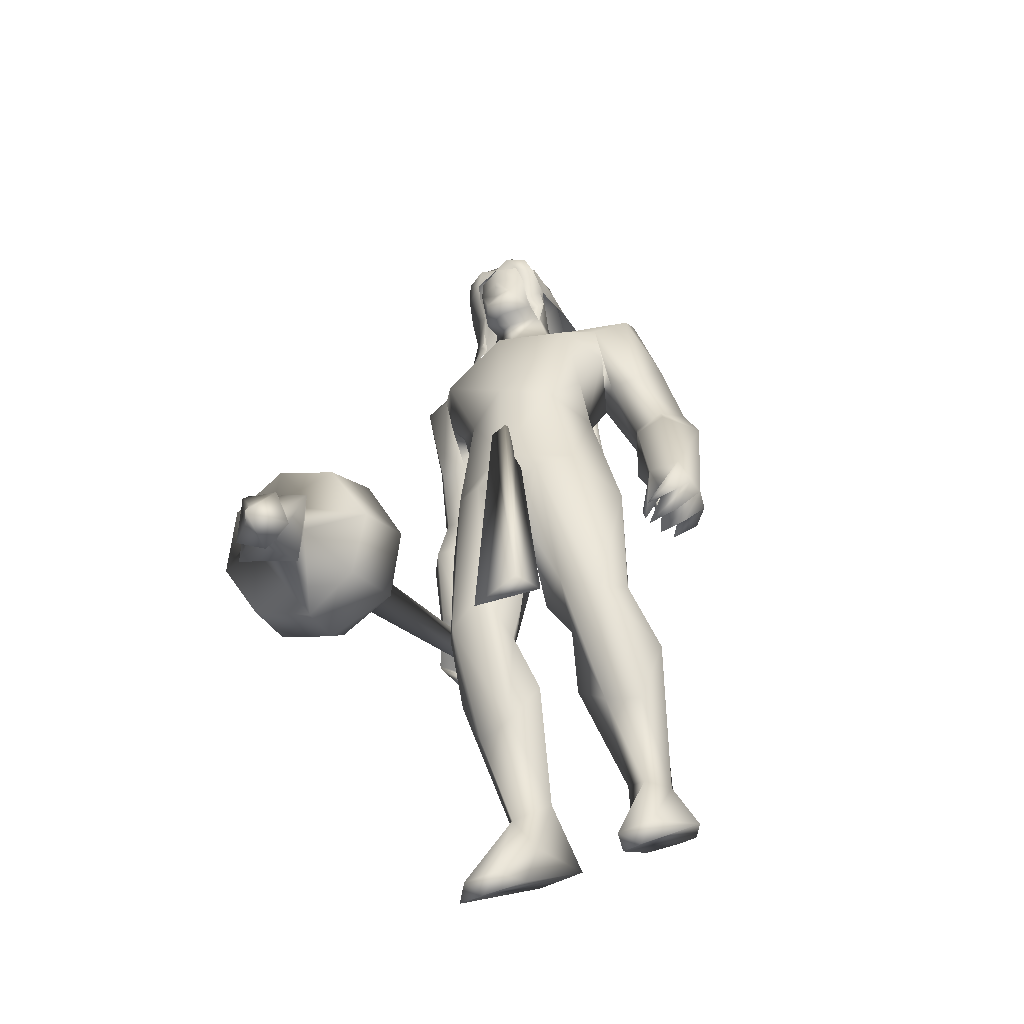
<metadata>
{"format":"obj","ext":"obj","renderer":"f3d","projection":"perspective","resolution":1024,"background":"white","views":[{"elev":-51.8,"azim":116.8,"up":"+Z"}]}
</metadata>
<code>
o body_mesh15-geometry.001
v -0.6915 -0.1683 1.299
v -0.3859 -0.06248 1.662
v -0.638 -0.1389 1.245
v -0.5596 -0.1566 1.851
v -0.584 -0.348 1.864
v -0.368 -0.1656 1.968
v -0.3853 -0.3319 1.993
v -0.2335 -0.4069 1.971
v -0.4281 -0.4452 1.757
v -0.9201 -0.2202 1.107
v -0.3731 -0.1978 1.524
v -0.2556 -0.1204 1.872
v -0.0785 -0.1799 2.005
v -0.1901 -0.04389 2.007
v -0.4488 -0.2706 2.622
v -0.4009 -0.07957 2.45
v -0.5351 -0.1841 2.738
v -0.4864 0.01732 2.696
v -0.4101 0.0134 3.006
v -0.5084 0.2228 2.735
v -0.3102 0.2175 3.141
v -0.1914 0.3063 3.058
v -0.3338 -0.204 3.126
v -0.2246 -0.3 3.06
v -0.2534 -0.4156 2.538
v -0.1247 -0.3402 1.904
v -0.4075 -0.3435 1.488
v -0.6762 -0.3217 1.172
v -0.5434 -0.2693 1.135
v -0.8961 -0.319 1.078
v -0.5609 -0.5101 0.8094
v -0.5175 -0.1979 0.7632
v -0.4226 -0.3335 0.674
v -0.3762 -0.2569 0.7218
v -0.3863 -0.3968 0.7356
v -0.5967 -0.1854 0.9965
v -0.06861 -0.2902 2.683
v 0.01413 -0.1549 2.611
v -0.1559 -0.001721 2.45
v -0.02445 -0.009407 2.515
v 0.07089 -0.01401 2.716
v -0.02409 -0.2039 3.132
v 0.08754 -0.01413 3.169
v -0.1269 -0.3116 3.247
v -0.4167 0.01369 3.307
v -0.09187 0.3052 3.248
v -0.1345 0.4057 3.438
v -0.4676 0.3465 3.576
v -0.3714 0.3155 3.357
v -0.4862 0.4238 3.443
v -0.4122 0.4949 3.695
v -0.4931 0.5336 3.433
v -0.2298 0.5407 3.737
v -0.2314 0.3532 3.78
v -0.3928 0.3449 3.721
v -0.2045 0.1038 3.955
v -0.2555 0.00537 3.964
v -0.4177 0.01377 3.667
v -0.5027 -0.311 3.582
v -0.1827 -0.4058 3.437
v -0.000409 -0.3273 3.497
v -0.002373 0.1879 3.132
v -0.04081 0.2777 2.643
v 0.02265 0.1304 2.594
v -0.3508 0.008568 2.51
v -0.4078 0.09779 2.462
v -0.4205 0.2958 2.631
v 0.036 0.3066 3.501
v 0.09986 -0.01494 3.565
v -0.1199 -0.4108 3.582
v -0.02424 -0.007685 3.714
v -0.1848 -0.541 3.637
v -0.1079 -0.1494 3.757
v -0.2647 -0.3446 3.779
v -0.215 -0.09856 3.954
v -0.424 -0.3179 3.725
v -0.08329 -0.1204 3.919
v -0.006533 -0.008448 3.835
v -0.07083 0.1116 3.918
v 0.02199 0.1065 3.883
v -0.08914 0.1325 4.095
v -0.04321 0.137 4.079
v -0.2465 0.05246 4.121
v -0.09246 0.1423 3.756
v -0.07479 0.4025 3.588
v -0.2082 0.4144 3.291
v -0.2014 0.5339 3.278
v -0.4894 0.416 3.115
v -0.3374 0.4743 3.079
v -0.4699 0.4087 2.922
v -0.5776 0.468 3.281
v -0.6081 0.5291 2.919
v -0.6037 0.6546 2.971
v -0.3916 0.7508 2.97
v -0.4238 0.6763 3.165
v -0.3321 0.6172 3.45
v -0.1328 0.5407 3.65
v -0.3187 0.6027 3.106
v -0.2599 0.505 2.939
v -0.2384 0.6397 2.954
v -0.3719 0.5071 2.648
v -0.3966 0.6156 2.442
v -0.4246 0.6766 2.604
v -0.2399 0.5551 2.605
v -0.4286 0.6789 2.363
v -0.3747 0.7395 2.39
v -0.3032 0.7531 2.415
v -0.2118 0.6993 2.558
v -0.3639 0.4592 2.513
v -0.2818 0.503 2.349
v -0.2828 0.5893 2.477
v -0.161 0.5602 2.28
v -0.2245 0.7404 2.4
v -0.2875 0.5638 2.226
v -0.3114 0.6647 2.272
v -0.1456 0.6764 2.344
v -0.2423 0.6617 2.277
v -0.2153 0.5424 2.218
v -0.3766 0.5852 2.273
v -0.2126 -0.09338 4.117
v 0.01073 -0.1227 3.878
v 0.0722 -0.007908 3.826
v 0.1249 0.04292 3.893
v 0.1119 -0.07235 3.893
v 0.07674 -0.1218 4.049
v -0.1037 -0.1427 4.057
v 0.08358 -0.0442 3.99
v 0.1078 0.04113 3.955
v 0.08943 0.09565 4.049
v 0.08719 0.0937 4.154
v 0.1237 -0.01401 4.158
v 0.07579 -0.118 4.156
v 0.1238 -0.01646 4.05
v 0.1493 -0.01654 3.966
v -0.09569 -0.1377 4.095
v -0.4321 -0.2869 3.377
v -0.301 -0.4025 3.286
v -0.4467 -0.4645 3.711
v -0.5811 -0.4679 3.474
v -0.6751 -0.4179 3.35
v -0.6157 -0.3707 3.17
v -0.3159 -0.5221 3.272
v -0.5723 -0.6377 3.204
v -0.4747 -0.575 3.121
v -0.6089 -0.7124 2.997
v -0.7902 -0.5934 3.079
v -0.8034 -0.4665 3.031
v -0.6624 -0.363 2.973
v -0.418 -0.5922 3.468
v -0.2712 -0.5313 3.732
v -0.485 -0.445 3.098
v -0.473 -0.4825 2.912
v -0.4631 -0.6189 2.92
v -0.7931 -0.633 2.675
v -0.6871 -0.4652 2.673
v -0.5723 -0.5436 2.584
v -0.585 -0.6489 2.62
v -0.7695 -0.7216 2.456
v -0.8437 -0.7043 2.464
v -0.9005 -0.6406 2.46
v -0.834 -0.5776 2.514
v -0.7414 -0.575 2.495
v -0.6636 -0.5658 2.481
v -0.6461 -0.6879 2.358
v -0.707 -0.7172 2.41
v -0.8341 -0.6355 2.327
v -0.8268 -0.5371 2.27
v -0.6342 -0.4975 2.343
v -0.694 -0.5415 2.258
v -0.7642 -0.521 2.231
v -0.7695 -0.6371 2.301
v -0.8869 -0.5517 2.353
v -0.4493 0.1695 1.981
v -0.4439 0.3368 2.004
v -0.2241 0.4223 2.489
v -0.1875 0.312 1.896
v -0.1493 0.1514 1.994
v -0.2738 0.02792 2.011
v -0.347 0.109 1.88
v -0.6473 0.1769 1.873
v -0.4946 0.06045 1.68
v -0.798 0.1913 1.378
v -0.7477 0.1548 1.315
v -0.957 0.1333 1.135
v -1.012 0.2519 1.179
v -0.9779 0.3445 1.148
v -0.6189 0.17 0.8505
v -0.6358 0.4872 0.8743
v -0.5133 0.2904 0.7522
v -0.4716 0.3547 0.8092
v -0.7662 0.3353 1.244
v -0.6497 0.3699 1.882
v -0.4909 0.4475 1.764
v -0.2904 0.3944 1.963
v -0.4731 0.1908 1.557
v -0.4968 0.3396 1.515
v -0.6417 0.2689 1.203
v -0.6978 0.1808 1.083
v -0.4734 0.2138 0.8054
v -0.8586 -0.1116 1.049
v 0.08177 0.009493 2.892
v 0.06409 -0.06351 2.882
v 0.1321 0.08682 1.754
v 0.09779 -0.1173 1.705
v 0.02628 0.03276 2.895
v 0.02087 0.1425 1.756
f 1 2 3
f 4 2 1
f 4 5 6
f 6 5 7
f 5 8 7
f 5 9 8
f 4 1 5
f 5 1 10
f 2 11 3
f 12 11 2
f 12 13 11
f 12 14 13
f 6 14 12
f 15 6 7
f 15 16 6
f 16 15 17
f 17 15 25
f 15 7 25
f 7 8 25
f 9 26 8
f 9 27 26
f 28 27 9
f 28 29 27
f 30 31 28
f 32 31 30
f 32 33 31
f 32 34 33
f 34 29 35
f 36 29 34
f 28 35 29
f 35 28 31
f 31 33 35
f 34 35 33
f 3 29 36
f 11 29 3
f 27 29 11
f 26 27 11
f 26 11 13
f 25 8 26
f 25 26 37
f 38 37 26
f 40 38 39
f 41 38 40
f 37 38 41
f 24 42 44
f 23 24 44
f 45 19 23
f 45 21 19
f 21 47 46
f 48 47 21
f 48 49 47
f 48 50 49
f 51 50 48
f 51 52 50
f 53 51 54
f 51 55 54
f 55 51 48
f 55 57 56
f 57 55 58
f 55 48 58
f 58 48 45
f 48 21 45
f 59 45 23
f 23 44 60
f 60 44 61
f 61 44 42
f 61 42 43
f 43 41 62
f 43 42 41
f 63 41 64
f 41 40 64
f 64 40 39
f 65 66 39
f 66 65 18
f 18 65 16
f 65 39 16
f 39 38 13
f 38 26 13
f 39 13 14
f 6 39 14
f 16 39 6
f 18 16 17
f 20 175 67
f 21 46 22
f 22 46 62
f 68 62 46
f 68 43 62
f 69 43 68
f 69 61 43
f 60 61 70
f 69 70 61
f 71 70 69
f 71 72 70
f 73 72 71
f 73 74 72
f 75 74 73
f 75 76 74
f 76 58 59
f 57 58 76
f 57 76 75
f 75 73 77
f 77 73 71
f 77 71 78
f 79 78 71
f 79 80 78
f 81 82 79
f 56 81 79
f 83 81 56
f 83 56 57
f 56 79 84
f 79 71 84
f 84 71 97
f 71 85 97
f 71 69 85
f 85 69 68
f 47 85 68
f 86 85 47
f 85 86 87
f 88 89 86
f 88 90 89
f 91 90 88
f 92 90 91
f 91 93 92
f 93 52 95
f 52 93 91
f 91 88 49
f 88 86 49
f 49 86 47
f 91 49 50
f 50 52 91
f 52 96 95
f 52 51 96
f 51 53 96
f 96 53 97
f 97 53 54
f 97 54 84
f 56 84 54
f 54 55 56
f 85 87 97
f 96 97 87
f 95 96 87
f 87 86 89
f 87 89 98
f 98 89 99
f 90 99 89
f 94 98 100
f 95 98 94
f 95 87 98
f 93 95 94
f 98 99 100
f 90 101 99
f 92 101 90
f 92 102 101
f 92 103 102
f 93 103 92
f 93 94 103
f 100 99 104
f 101 104 99
f 102 103 105
f 103 106 105
f 103 107 106
f 103 94 107
f 94 108 107
f 94 100 108
f 100 104 108
f 109 110 104
f 111 110 109
f 104 110 111
f 108 104 111
f 108 111 112
f 111 113 112
f 102 111 101
f 106 111 102
f 111 106 114
f 106 115 114
f 106 107 115
f 107 108 113
f 113 108 116
f 108 112 116
f 113 116 112
f 107 113 117
f 113 118 117
f 111 118 113
f 111 107 118
f 111 114 107
f 107 114 115
f 107 117 118
f 102 119 106
f 102 105 119
f 106 119 105
f 101 111 109
f 101 109 104
f 47 68 46
f 83 57 75
f 83 75 120
f 120 75 126
f 75 77 126
f 78 121 77
f 78 122 121
f 123 122 80
f 123 124 122
f 121 124 125
f 124 121 122
f 77 121 125
f 77 125 126
f 125 124 127
f 127 124 128
f 128 124 123
f 128 123 80
f 80 122 78
f 80 129 128
f 79 129 80
f 79 82 129
f 82 130 129
f 130 131 129
f 132 125 131
f 126 125 132
f 133 125 127
f 131 125 133
f 131 133 129
f 127 134 133
f 128 134 127
f 128 133 134
f 129 133 128
f 120 126 135
f 58 45 59
f 59 23 60
f 59 60 136
f 136 60 137
f 137 60 70
f 74 150 72
f 74 138 150
f 76 138 74
f 76 59 138
f 138 59 139
f 59 136 139
f 140 139 136
f 203 206 205
f 140 136 141
f 141 136 137
f 143 144 142
f 143 145 144
f 146 145 143
f 140 147 146
f 147 140 148
f 140 141 148
f 139 140 146
f 146 143 139
f 139 143 149
f 143 142 149
f 149 142 72
f 70 72 142
f 149 72 150
f 139 149 138
f 138 149 150
f 70 142 137
f 141 137 151
f 142 151 137
f 142 144 151
f 144 152 151
f 144 153 152
f 145 153 144
f 148 151 152
f 141 151 148
f 146 154 145
f 146 147 154
f 147 148 155
f 148 152 155
f 155 152 156
f 153 156 152
f 153 157 156
f 145 157 153
f 145 158 157
f 154 158 145
f 154 159 158
f 160 159 154
f 161 162 159
f 161 155 162
f 147 155 161
f 147 161 154
f 161 160 154
f 157 163 156
f 157 164 163
f 158 164 157
f 158 165 164
f 159 166 158
f 159 167 166
f 162 167 159
f 162 158 167
f 155 163 162
f 163 168 156
f 155 168 163
f 155 156 168
f 163 165 162
f 163 169 165
f 164 169 163
f 169 164 165
f 162 165 170
f 165 171 170
f 158 171 165
f 158 170 171
f 162 170 158
f 158 166 167
f 172 159 160
f 161 159 172
f 161 172 160
f 66 173 39
f 67 173 66
f 67 174 173
f 67 175 174
f 64 176 63
f 64 177 176
f 39 177 64
f 39 178 177
f 173 178 39
f 173 179 178
f 180 179 173
f 180 181 179
f 182 181 180
f 182 183 181
f 182 184 183
f 185 184 182
f 186 184 185
f 186 187 184
f 188 187 186
f 188 189 187
f 188 191 190
f 186 191 188
f 186 185 191
f 192 185 182
f 185 192 191
f 192 193 191
f 180 192 182
f 192 194 193
f 192 174 194
f 192 173 174
f 192 180 173
f 174 175 194
f 175 176 194
f 175 63 176
f 179 177 178
f 195 177 179
f 176 177 195
f 193 194 176
f 193 176 196
f 176 195 196
f 195 183 197
f 183 198 197
f 183 184 198
f 184 187 198
f 198 187 199
f 187 189 199
f 190 197 199
f 191 197 190
f 191 196 197
f 191 193 196
f 196 195 197
f 197 198 199
f 188 190 189
f 199 189 190
f 181 183 195
f 179 181 195
f 67 66 20
f 18 20 66
f 36 34 32
f 200 36 32
f 3 36 200
f 1 3 200
f 10 1 200
f 200 30 10
f 200 32 30
f 30 28 10
f 10 28 5
f 5 28 9
f 4 6 12
f 4 12 2
f 202 203 201
f 202 204 203
f 202 205 206
f 202 206 204
f 204 206 203
f 201 205 202
f 201 203 205
f 19 18 17
f 19 20 18
f 21 20 19
f 20 21 22
f 23 19 17
f 17 24 23
f 17 25 24
f 42 37 41
f 24 37 42
f 24 25 37
f 62 41 63
f 20 22 175
f 22 63 175
f 22 62 63
o Cylinder_Cylinder.001
v 0.364 -0.4507 1.834
v -1.131 -0.5187 2.55
v 0.3254 -0.4732 1.761
v -1.07 -0.5654 2.574
v 0.3162 -0.5676 1.747
v 0.3691 -0.6031 1.845
v -1.061 -0.5057 2.604
v 0.3899 -0.5295 1.881
v -1.128 -0.4691 2.583
v -1.126 -0.5913 2.584
v -1.086 -0.5512 2.654
v -1.182 -0.5101 2.637
v -1.188 -0.5158 2.625
v -1.191 -0.5295 2.62
v -1.188 -0.5433 2.625
v -1.182 -0.5489 2.637
v -1.175 -0.5433 2.649
v -1.173 -0.5295 2.654
v -1.122 -0.4852 2.646
v 0.3517 -0.3839 1.747
v 0.3077 -0.5295 1.662
v 0.3517 -0.6751 1.747
v 0.4539 -0.5913 1.925
v 0.4308 -0.4219 1.891
v 0.4313 -0.4182 1.768
v 0.3811 -0.4752 1.678
v 0.3929 -0.6088 1.699
v 0.4558 -0.6326 1.817
v 0.4777 -0.48 1.861
v 0.3957 -0.5295 1.442
v 0.5632 -0.8618 1.697
v 0.7277 -0.5235 1.992
v 0.4661 -0.287 1.474
v 0.4653 -0.7736 1.482
v 0.696 -0.7721 1.901
v 0.6886 -0.2855 1.897
v 0.5632 -0.1973 1.697
v 0.4831 -0.5295 1.344
v 0.7045 -0.3162 1.379
v 0.6472 -0.5267 1.299
v 0.6989 -0.7434 1.376
v 0.7924 -0.8424 1.574
v 0.9067 -0.7428 1.754
v 0.9415 -0.5323 1.846
v 0.9063 -0.3156 1.761
v 0.7924 -0.2166 1.574
v 0.8977 -0.4226 1.478
v 0.863 -0.5295 1.414
v 0.8977 -0.6364 1.478
v 0.9686 -0.5295 1.61
v 0.9834 -0.3657 1.559
v 0.8691 -0.452 1.34
v 0.9098 -0.6933 1.422
v 1.03 -0.607 1.638
v 1.008 -0.446 1.491
v 0.9558 -0.4968 1.396
v 0.9768 -0.6129 1.435
v 1.031 -0.5576 1.539
v 1.004 -0.4175 1.394
v 0.9738 -0.5295 1.339
v 1.008 -0.6424 1.399
v 1.087 -0.5837 1.546
v 1.071 -0.4442 1.52
v 1.128 -0.5318 1.392
v 1.082 -0.5548 1.389
v 1.109 -0.5295 1.447
f 210 212 213
f 209 211 208
f 211 212 210
f 222 216 217
f 207 230 226
f 214 207 213
f 213 215 225
f 215 218 225
f 213 225 217
f 210 213 217
f 210 217 216
f 210 216 208
f 225 218 224
f 220 208 221
f 215 208 220
f 226 230 235
f 215 219 218
f 207 214 230
f 211 209 227
f 228 227 232
f 209 207 226
f 229 228 234
f 243 242 251
f 227 226 232
f 226 231 232
f 243 235 242
f 232 236 233
f 231 243 232
f 238 234 241
f 237 233 240
f 236 232 239
f 242 238 251
f 213 207 208
f 236 244 240
f 238 241 249
f 249 241 237
f 237 240 247
f 240 244 246
f 244 239 246
f 245 239 243
f 252 251 256
f 256 249 248
f 253 256 257
f 251 250 256
f 255 247 246
f 246 245 253
f 256 255 259
f 245 252 253
f 256 260 257
f 255 254 259
f 257 260 261
f 254 253 258
f 253 257 258
f 264 260 259
f 259 258 263
f 262 258 257
f 265 269 270
f 261 264 268
f 264 263 267
f 267 263 262
f 272 268 271
f 266 265 270
f 267 266 271
f 272 271 270
f 208 211 210
f 213 208 215
f 217 225 224
f 223 217 224
f 221 216 222
f 214 212 229
f 229 212 228
f 212 211 228
f 228 211 227
f 243 231 235
f 230 229 235
f 235 229 234
f 234 228 233
f 238 235 234
f 237 234 233
f 235 238 242
f 234 237 241
f 233 236 240
f 232 243 239
f 244 236 239
f 250 249 256
f 248 247 255
f 265 261 269
f 266 262 265
f 262 261 265
f 269 268 272
f 212 214 213
f 223 222 217
f 219 220 221
f 224 218 223
f 223 218 222
f 218 219 222
f 219 221 222
f 208 216 221
f 219 215 220
f 231 226 235
f 214 229 230
f 209 226 227
f 233 228 232
f 252 243 251
f 238 250 251
f 207 209 208
f 250 238 249
f 248 249 237
f 248 237 247
f 247 240 246
f 239 245 246
f 252 245 243
f 253 252 256
f 255 256 248
f 254 255 246
f 254 246 253
f 260 256 259
f 254 258 259
f 260 264 261
f 263 264 259
f 258 262 263
f 261 262 257
f 269 272 270
f 269 261 268
f 268 264 267
f 266 267 262
f 268 267 271
f 271 266 270
o tail_mesh15-geometry
v -0.3814 0.01545 2.953
v -0.6072 0.03029 2.818
v -0.3865 0.0714 2.988
v -0.6247 0.07592 2.854
v -0.4069 0.01604 3.038
v -0.6486 0.03077 2.889
v -0.3972 -0.03991 2.99
v -0.6301 -0.01485 2.852
v -0.7584 0.04033 2.756
v -0.7493 0.0789 2.794
v -0.7443 0.04073 2.832
v -0.7534 0.002165 2.795
v -0.9556 0.05714 2.912
v -0.9219 0.08878 2.925
v -0.8928 0.05747 2.938
v -0.9233 0.02584 2.928
v -0.9463 0.07145 3.164
v -0.912 0.1031 3.161
v -0.8792 0.07178 3.162
v -0.9116 0.04014 3.165
v -0.8818 0.08768 3.438
v -0.8511 0.1193 3.424
v -0.8204 0.08801 3.413
v -0.8496 0.05637 3.427
v -0.7286 0.1035 3.685
v -0.7033 0.1352 3.673
v -0.6737 0.1039 3.664
v -0.7017 0.07222 3.676
v -0.6798 0.1202 3.985
v -0.653 0.1519 3.99
v -0.6221 0.1206 3.996
v -0.6532 0.08893 3.993
v -0.7411 0.1349 4.253
v -0.7336 0.1666 4.28
v -0.7271 0.1353 4.309
v -0.7363 0.1036 4.281
v -1.05 0.1514 4.302
v -1.067 0.1831 4.323
v -1.087 0.1518 4.346
v -1.07 0.1201 4.322
v -1.253 0.1671 4.086
v -1.279 0.1987 4.089
v -1.309 0.1674 4.092
v -1.281 0.1358 4.086
v -1.293 0.1802 3.843
v -1.324 0.2118 3.848
v -1.356 0.1805 3.85
v -1.325 0.1489 3.845
v -1.318 0.1834 3.79
v -1.336 0.2021 3.793
v -1.355 0.1835 3.794
v -1.336 0.1648 3.791
v -0.6745 0.1119 3.833
v -0.644 0.08057 3.839
v -0.6131 0.1122 3.841
v -0.644 0.1435 3.835
v -0.9006 0.1432 4.313
v -0.8963 0.1119 4.34
v -0.8898 0.1435 4.369
v -0.8929 0.1748 4.339
v -0.6801 0.1276 4.136
v -0.6558 0.09628 4.141
v -0.6276 0.1279 4.146
v -0.6553 0.1592 4.138
v -0.9279 0.07956 3.308
v -0.8949 0.04826 3.308
v -0.8636 0.07989 3.304
v -0.8954 0.1112 3.304
v -0.9609 0.0643 3.038
v -0.9289 0.03299 3.039
v -0.8974 0.06463 3.037
v -0.9291 0.09593 3.036
v -0.8109 0.0956 3.561
v -0.7781 0.0643 3.548
v -0.7499 0.09593 3.534
v -0.7798 0.1272 3.545
v -1.18 0.1593 4.21
v -1.2 0.128 4.23
v -1.219 0.1596 4.253
v -1.197 0.1909 4.233
v -1.271 0.1736 3.961
v -1.301 0.1423 3.961
v -1.332 0.174 3.966
v -1.3 0.2053 3.964
v -0.8978 0.04874 2.804
v -0.8893 0.014 2.838
v -0.8779 0.0491 2.87
v -0.8859 0.08384 2.837
v -0.4988 0.02287 2.897
v -0.5288 0.07366 2.94
v -0.5621 0.0234 2.977
v -0.5337 -0.02738 2.936
f 361 274 362
f 362 276 363
f 274 280 281
f 364 280 274
f 363 278 280
f 273 275 279
f 357 358 288
f 280 278 284
f 278 276 282
f 276 274 281
f 341 342 292
f 358 359 287
f 359 360 287
f 360 357 286
f 337 338 296
f 342 343 291
f 343 344 291
f 344 341 290
f 345 346 300
f 338 339 295
f 339 340 295
f 340 337 294
f 325 326 304
f 346 347 299
f 347 348 299
f 348 345 298
f 333 334 308
f 326 327 303
f 327 328 303
f 328 325 302
f 329 330 312
f 334 335 307
f 335 336 307
f 336 333 306
f 349 350 316
f 330 331 311
f 331 332 311
f 332 329 310
f 353 354 320
f 350 351 315
f 351 352 315
f 352 349 314
f 317 320 324
f 354 355 319
f 355 356 319
f 356 353 318
f 322 321 323
f 320 319 323
f 319 318 323
f 318 317 322
f 297 300 326
f 300 299 327
f 299 298 327
f 298 297 328
f 305 308 330
f 308 307 331
f 307 306 331
f 306 305 332
f 301 304 334
f 304 303 335
f 303 302 335
f 302 301 336
f 289 292 338
f 292 291 339
f 291 290 339
f 290 289 340
f 285 288 342
f 288 287 343
f 287 286 343
f 286 285 344
f 293 296 346
f 296 295 347
f 295 294 347
f 294 293 348
f 309 312 350
f 312 311 351
f 311 310 351
f 310 309 352
f 313 316 354
f 316 315 355
f 315 314 355
f 314 313 356
f 281 284 358
f 284 283 359
f 283 282 359
f 282 281 360
f 273 361 362
f 275 362 363
f 279 364 273
f 277 363 279
f 274 276 362
f 276 278 363
f 280 284 281
f 361 364 274
f 364 363 280
f 275 277 279
f 285 357 288
f 278 283 284
f 283 278 282
f 282 276 281
f 289 341 292
f 288 358 287
f 360 286 287
f 357 285 286
f 293 337 296
f 292 342 291
f 344 290 291
f 341 289 290
f 297 345 300
f 296 338 295
f 340 294 295
f 337 293 294
f 301 325 304
f 300 346 299
f 348 298 299
f 345 297 298
f 305 333 308
f 304 326 303
f 328 302 303
f 325 301 302
f 309 329 312
f 308 334 307
f 336 306 307
f 333 305 306
f 313 349 316
f 312 330 311
f 332 310 311
f 329 309 310
f 317 353 320
f 316 350 315
f 352 314 315
f 349 313 314
f 321 317 324
f 320 354 319
f 356 318 319
f 353 317 318
f 321 324 323
f 324 320 323
f 318 322 323
f 317 321 322
f 325 297 326
f 326 300 327
f 298 328 327
f 297 325 328
f 329 305 330
f 330 308 331
f 306 332 331
f 305 329 332
f 333 301 334
f 334 304 335
f 302 336 335
f 301 333 336
f 337 289 338
f 338 292 339
f 290 340 339
f 289 337 340
f 341 285 342
f 342 288 343
f 286 344 343
f 285 341 344
f 345 293 346
f 346 296 347
f 294 348 347
f 293 345 348
f 349 309 350
f 350 312 351
f 310 352 351
f 309 349 352
f 353 313 354
f 354 316 355
f 314 356 355
f 313 353 356
f 357 281 358
f 358 284 359
f 282 360 359
f 281 357 360
f 275 273 362
f 277 275 363
f 364 361 273
f 363 364 279
o hair_mesh18-geometry
v -0.1948 -0.1602 4.13
v -0.1308 -0.1849 4.091
v -0.1266 -0.1601 4.188
v -0.291 -0.1472 3.969
v -0.1534 -0.2282 3.932
v -0.2847 -0.2566 3.849
v -0.4132 -0.1602 3.886
v -0.3908 -0.2444 3.734
v -0.4712 -0.1704 3.758
v -0.4874 -0.1662 3.666
v -0.578 0.02235 3.645
v -0.5365 0.05464 3.774
v -0.4505 0.2025 3.757
v -0.3943 0.1856 3.884
v -0.3624 0.2671 3.733
v -0.256 0.2672 3.847
v -0.2745 0.1598 3.967
v -0.3446 0.04321 3.987
v -0.4518 0.01536 3.898
v -0.2747 -0.01411 4.138
v -0.1774 0.1644 4.129
v -0.189 -0.0234 4.222
v -0.1095 0.1576 4.186
v -0.0447 0.1224 4.231
v -0.02737 0.08263 4.256
v -0.01542 0.02306 4.245
v -0.03421 -0.0705 4.269
v -0.05855 -0.1346 4.232
v -0.06319 -0.1691 4.145
v -0.0393 -0.176 4.027
v 0.003639 -0.1644 4.12
v 0.07253 -0.193 4.057
v -0.001942 -0.2126 3.975
v -0.07466 -0.1693 3.814
v -0.02461 -0.1933 3.803
v -0.03205 -0.2225 3.657
v -0.01646 -0.1552 3.798
v 0.03089 -0.1298 3.926
v 0.08635 -0.127 4.025
v 0.1174 -0.1202 4.091
v 0.1169 -0.1661 4.124
v 0.07372 -0.1144 4.16
v 0.007963 -0.1434 4.197
v 0.04135 -0.06708 4.229
v 0.1185 0.02075 4.173
v 0.04961 0.07533 4.218
v 0.01915 0.1374 4.196
v -0.04549 0.1593 4.144
v 0.02043 0.1472 4.118
v 0.08477 0.09054 4.159
v 0.1277 0.06803 4.189
v 0.1342 -0.01527 4.136
v 0.1201 -0.07318 4.19
v 0.1503 -0.08815 4.15
v 0.1581 0.05612 4.15
v 0.1288 0.09076 4.09
v 0.1334 0.1398 4.122
v 0.09195 0.1675 4.055
v 0.09353 0.1084 4.018
v 0.04368 0.1077 3.925
v 0.01831 0.1634 3.973
v -0.02108 0.1622 4.025
v -0.1111 0.1816 4.09
v -0.129 0.2252 3.93
v -0.04812 0.1405 3.89
v 0.006686 0.178 3.876
v 0.009439 0.1159 3.871
v 0.002037 0.1492 3.753
v -0.4671 0.1998 3.665
f 365 366 367
f 368 366 365
f 368 369 366
f 368 370 369
f 371 370 368
f 371 372 370
f 373 372 371
f 374 372 373
f 373 375 374
f 376 375 373
f 376 377 375
f 378 377 376
f 377 378 379
f 378 380 379
f 378 381 380
f 378 382 381
f 382 378 383
f 383 378 376
f 383 376 371
f 371 376 373
f 382 383 371
f 382 371 368
f 384 382 368
f 384 381 382
f 384 385 381
f 386 385 384
f 385 386 387
f 387 386 388
f 388 386 389
f 389 386 390
f 390 386 391
f 386 392 391
f 386 367 392
f 386 365 367
f 386 384 365
f 384 368 365
f 367 393 392
f 367 366 393
f 366 394 393
f 369 394 366
f 393 394 395
f 394 396 395
f 394 397 396
f 398 397 394
f 398 399 397
f 398 400 399
f 399 400 401
f 402 399 401
f 397 399 402
f 396 397 402
f 396 402 403
f 404 396 403
f 405 396 404
f 395 396 405
f 406 395 405
f 395 406 407
f 408 407 406
f 408 391 407
f 390 391 408
f 409 390 408
f 410 390 409
f 389 390 410
f 411 389 410
f 411 388 389
f 388 411 412
f 412 411 413
f 411 414 413
f 411 410 414
f 410 415 414
f 410 409 415
f 415 409 416
f 417 416 409
f 417 418 416
f 417 405 418
f 417 406 405
f 408 406 417
f 409 408 417
f 418 405 404
f 418 404 416
f 415 416 419
f 419 416 420
f 419 420 421
f 421 420 422
f 420 423 422
f 422 423 424
f 425 422 424
f 426 422 425
f 426 413 422
f 412 413 426
f 427 412 426
f 387 412 427
f 387 388 412
f 385 387 427
f 381 385 427
f 381 427 428
f 428 427 426
f 381 428 380
f 413 421 422
f 413 414 421
f 414 415 421
f 415 419 421
f 429 426 425
f 429 425 430
f 425 424 430
f 424 431 430
f 430 431 432
f 429 430 432
f 391 392 407
f 392 393 407
f 393 395 407
f 433 377 379
f 377 433 375

</code>
